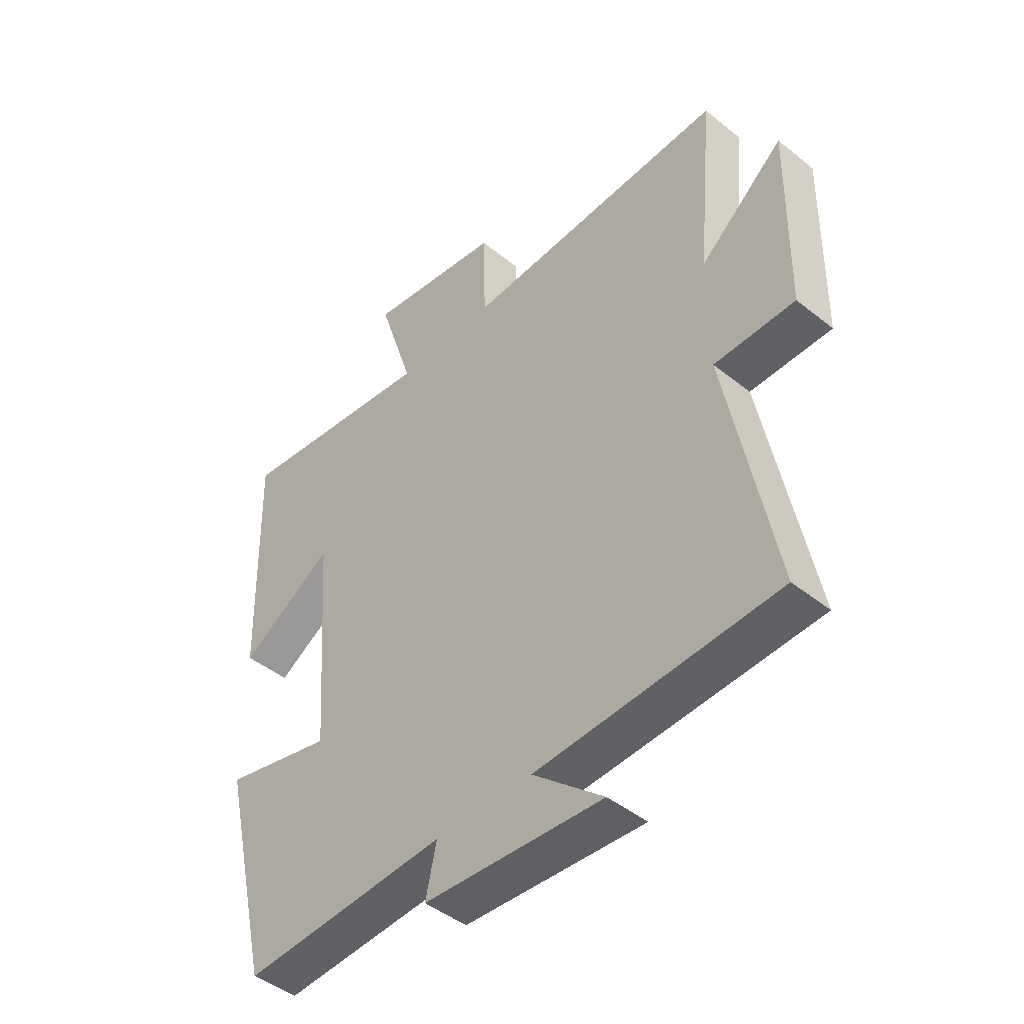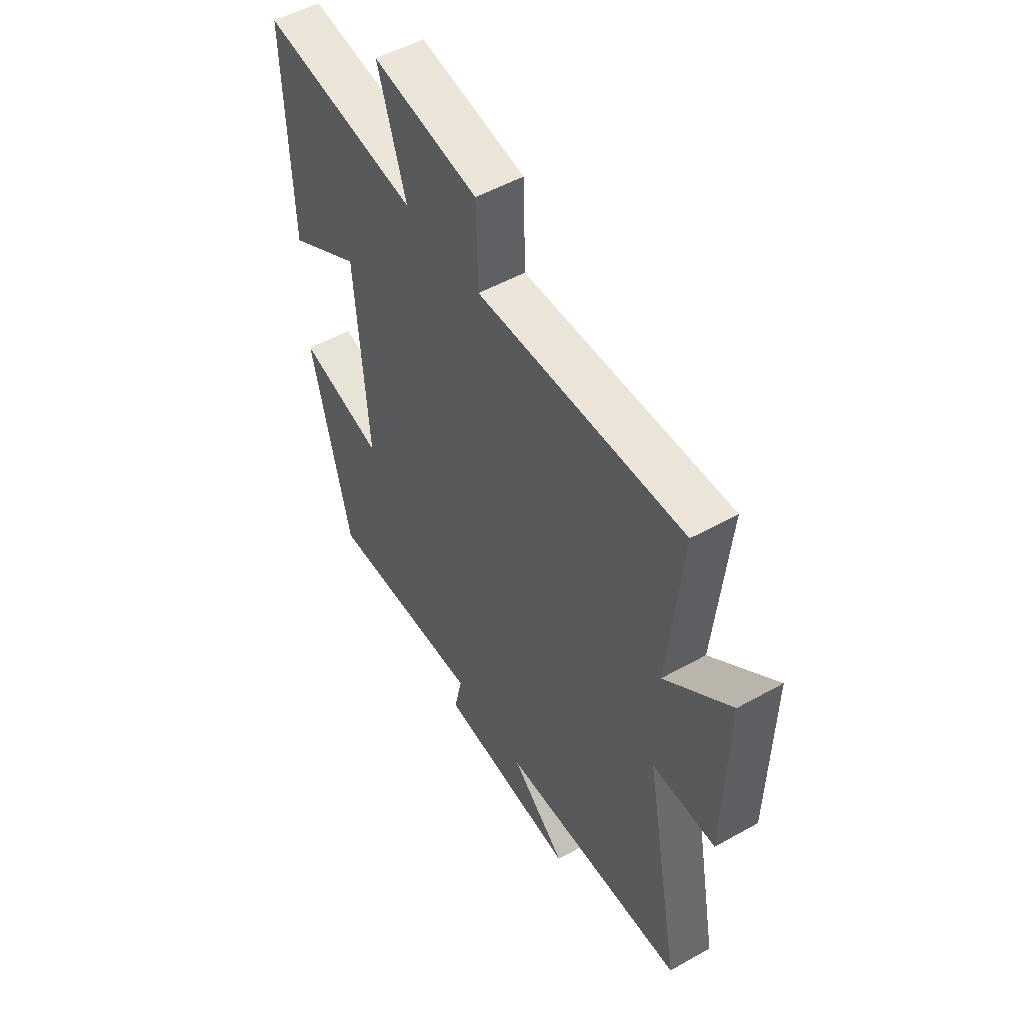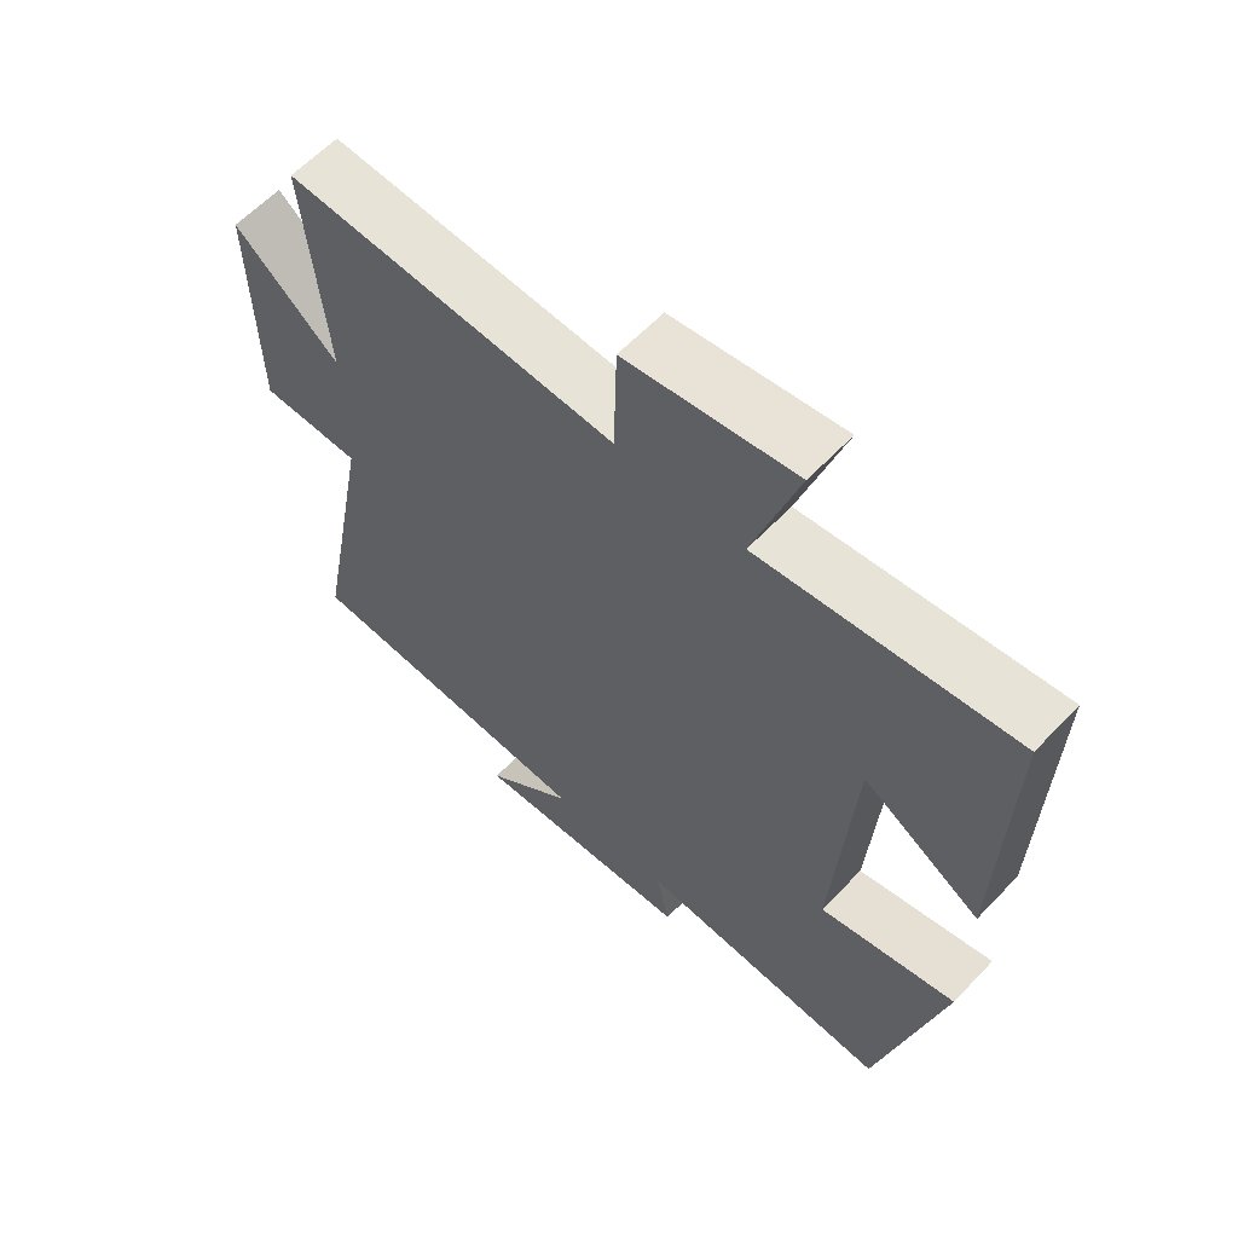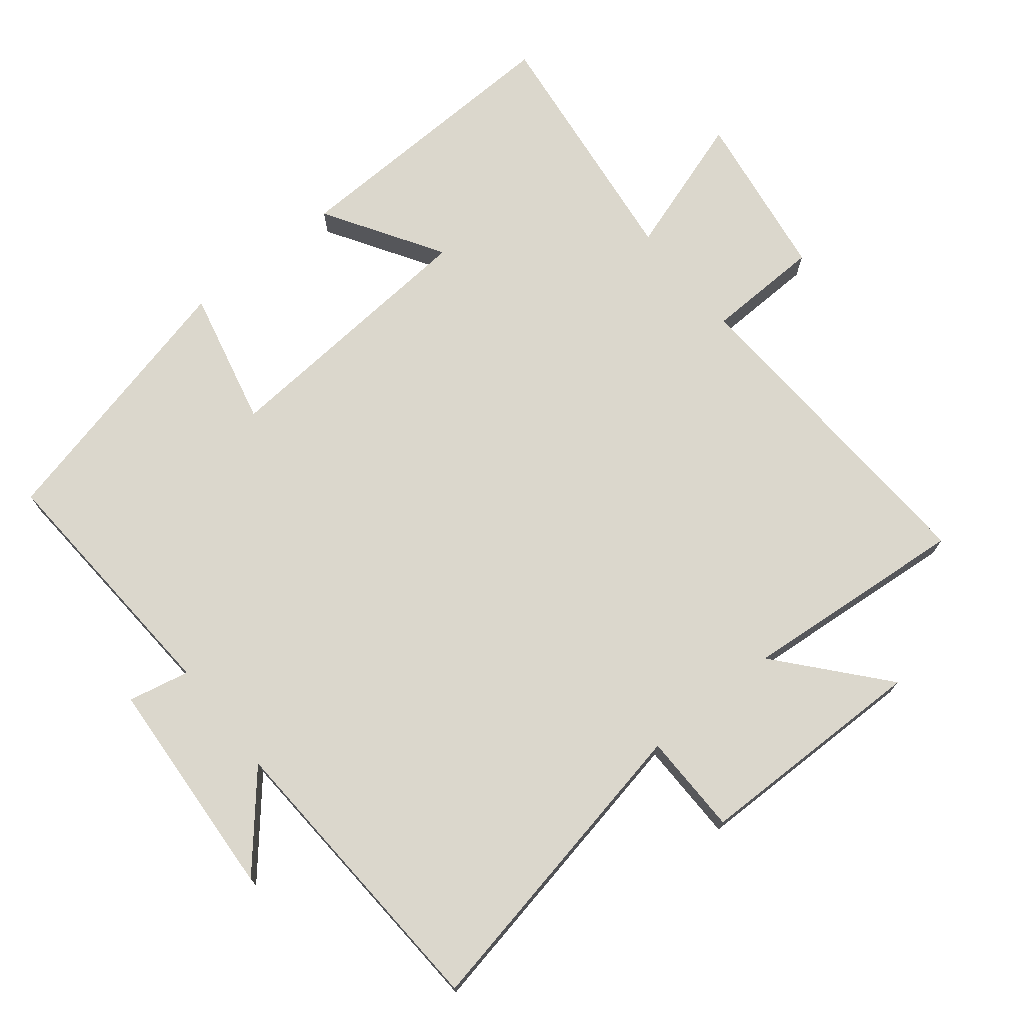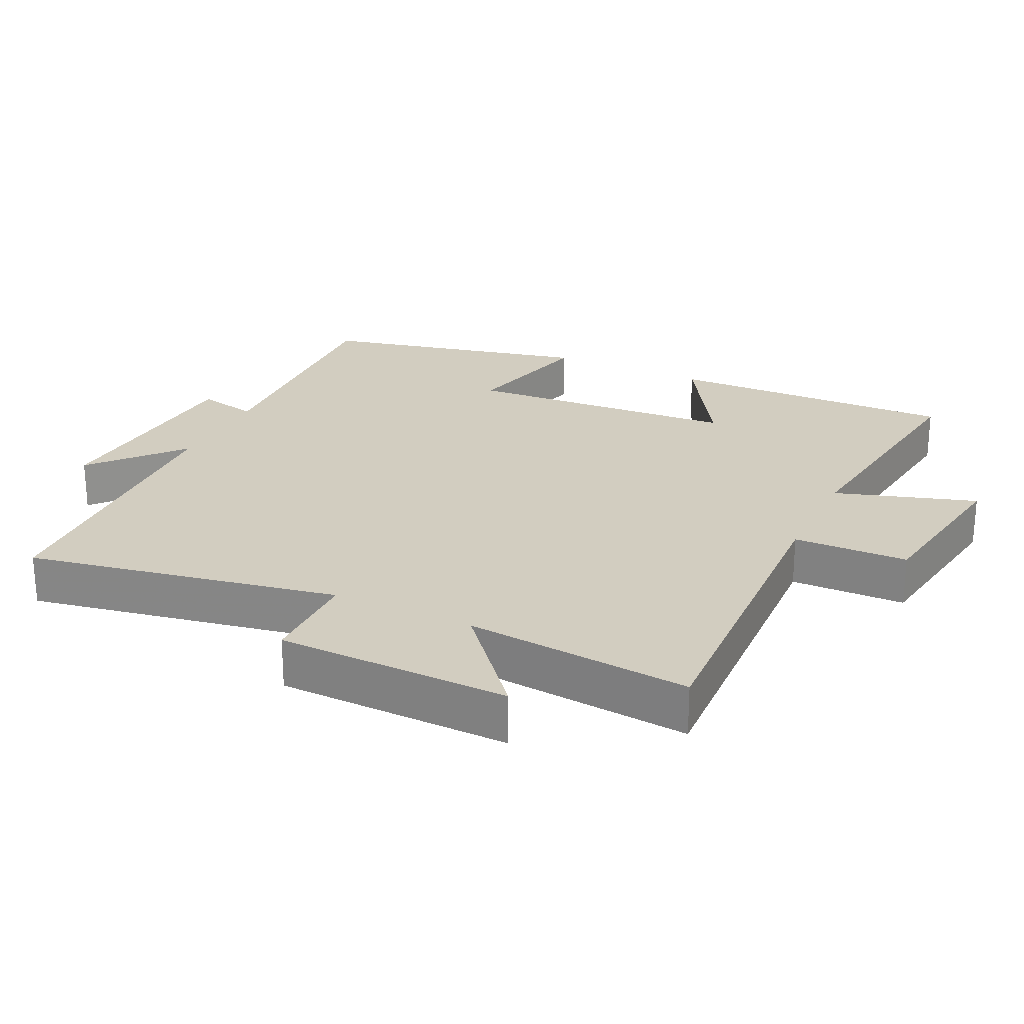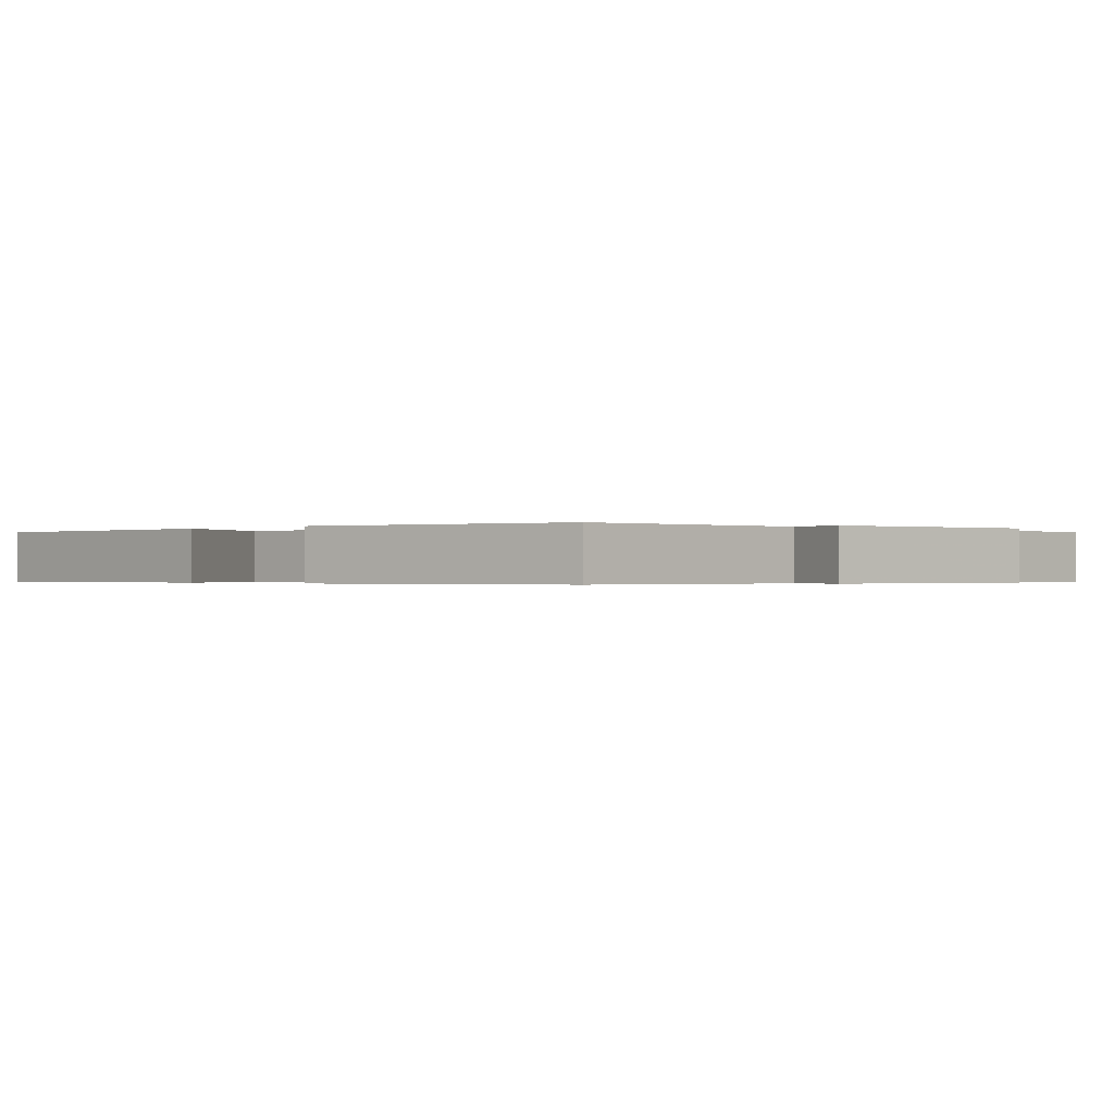
<metadata>
{"format":"obj","ext":"obj","renderer":"f3d","projection":"perspective","resolution":1024,"background":"white","views":[{"elev":-45.5,"azim":-132.7,"up":"+Z"},{"elev":52.0,"azim":-121.2,"up":"+Z"},{"elev":60.9,"azim":43.3,"up":"+Z"},{"elev":73.1,"azim":-129.1,"up":"+Y"},{"elev":24.6,"azim":-64.3,"up":"+Y"},{"elev":-0.3,"azim":137.6,"up":"+Y"}]}
</metadata>
<code>
v 0.511 0.07 0.547
v 0.5 0.07 0.122
v 0.327 0.07 0.228
v 0.299 0.07 -0.172
v 0.5 0.07 -0.124
v 0.408 0.07 -0.521
v 0.033 0.07 -0.5
v 0.053 0.07 -0.59
v -0.275 0.07 -0.612
v -0.145 0.07 -0.5
v -0.586 0.07 -0.478
v -0.5 0.07 -0.021
v -0.648 0.07 -0.02
v -0.654 0.07 0.322
v -0.5 0.07 0.191
v -0.531 0.07 0.523
v -0.046 0.07 0.5
v -0.042 0.07 0.668
v 0.206 0.07 0.706
v 0.14 0.07 0.5
v 0.511 0 0.547
v 0.5 0 0.122
v 0.327 0 0.228
v 0.299 0 -0.172
v 0.5 0 -0.124
v 0.408 0 -0.521
v 0.033 0 -0.5
v 0.053 0 -0.59
v -0.275 0 -0.612
v -0.145 0 -0.5
v -0.586 0 -0.478
v -0.5 0 -0.021
v -0.648 0 -0.02
v -0.654 0 0.322
v -0.5 0 0.191
v -0.531 0 0.523
v -0.046 0 0.5
v -0.042 0 0.668
v 0.206 0 0.706
v 0.14 0 0.5
f 17 18 19 20
f 15 16 17
f 15 17 20
f 12 13 14 15
f 12 15 20 1
f 10 11 12 1
f 7 8 9 10
f 4 5 6 7
f 3 4 7 10
f 1 2 3
f 1 3 10
f 40 39 38 37
f 37 36 35
f 40 37 35
f 35 34 33 32
f 21 40 35 32
f 21 32 31 30
f 30 29 28 27
f 27 26 25 24
f 30 27 24 23
f 23 22 21
f 30 23 21
f 1 21 22 2
f 2 22 23 3
f 3 23 24 4
f 4 24 25 5
f 5 25 26 6
f 6 26 27 7
f 7 27 28 8
f 8 28 29 9
f 9 29 30 10
f 10 30 31 11
f 11 31 32 12
f 12 32 33 13
f 13 33 34 14
f 14 34 35 15
f 15 35 36 16
f 16 36 37 17
f 17 37 38 18
f 18 38 39 19
f 19 39 40 20
f 20 40 21 1

</code>
